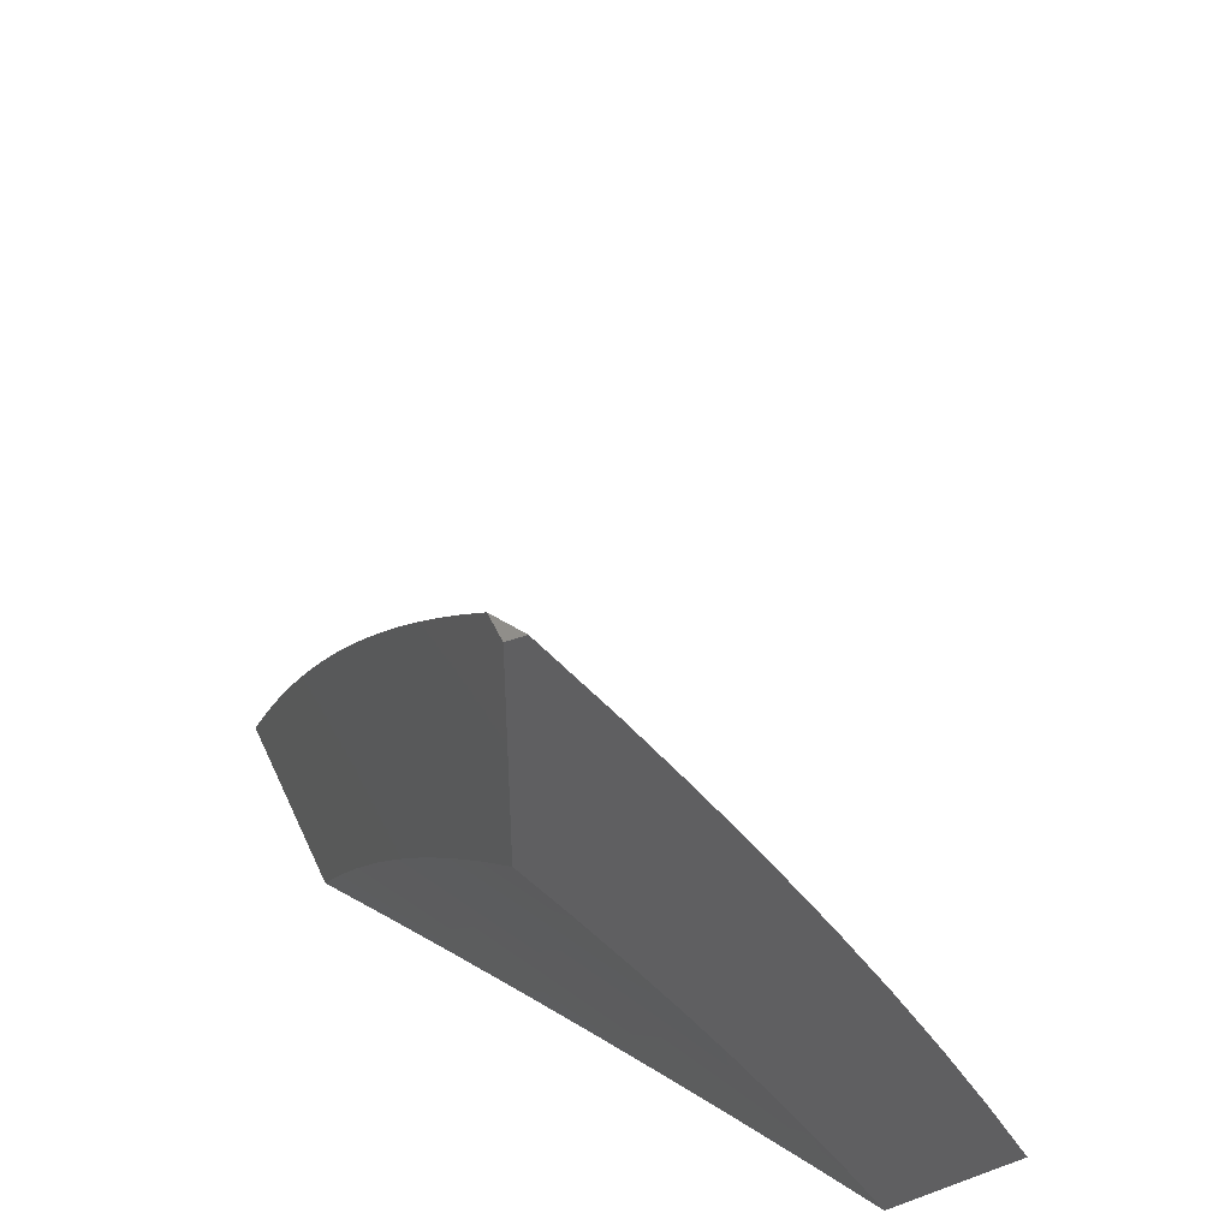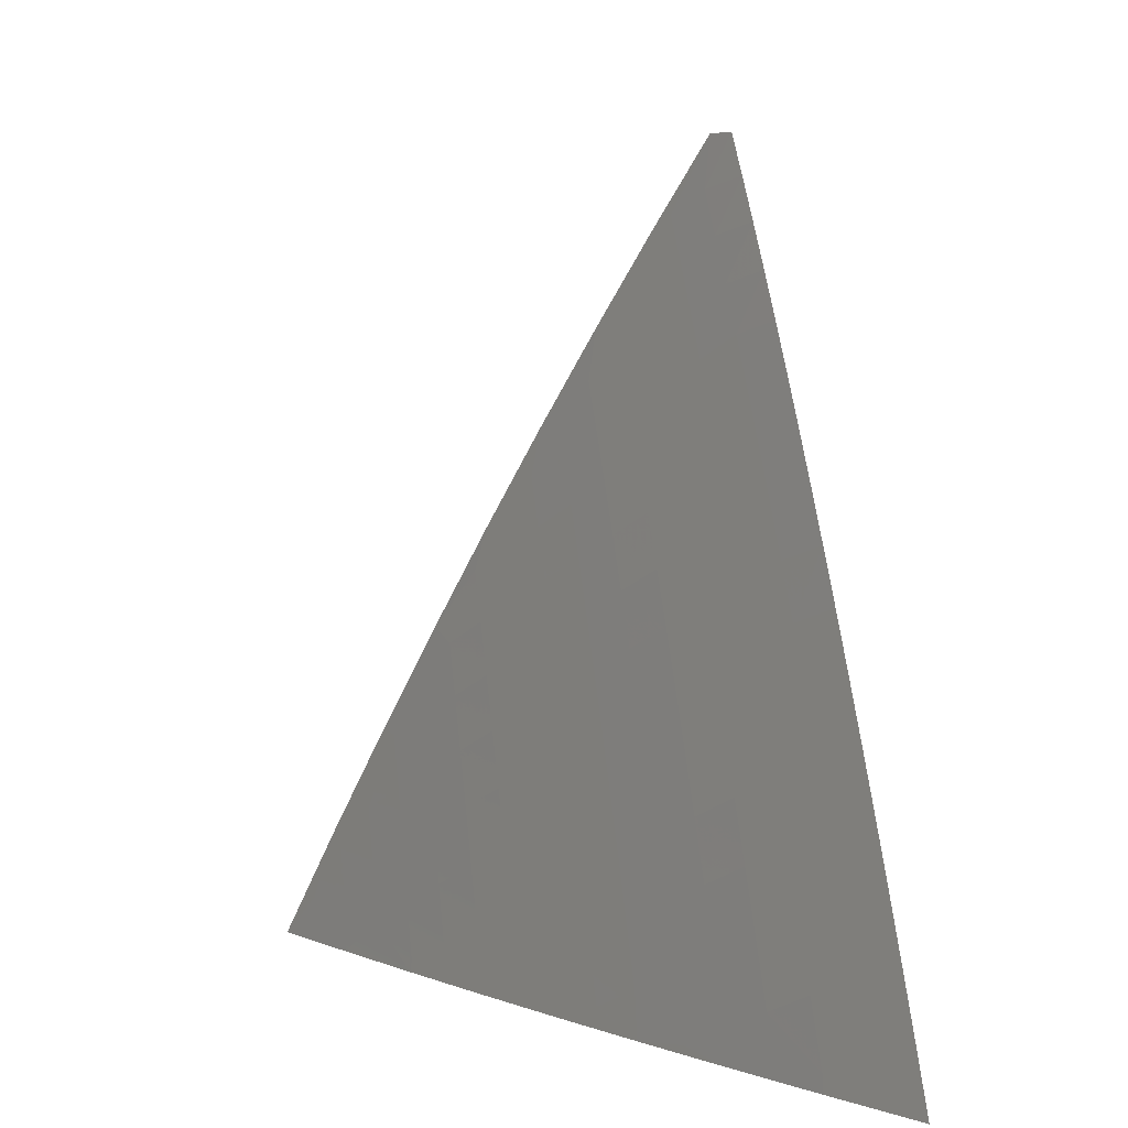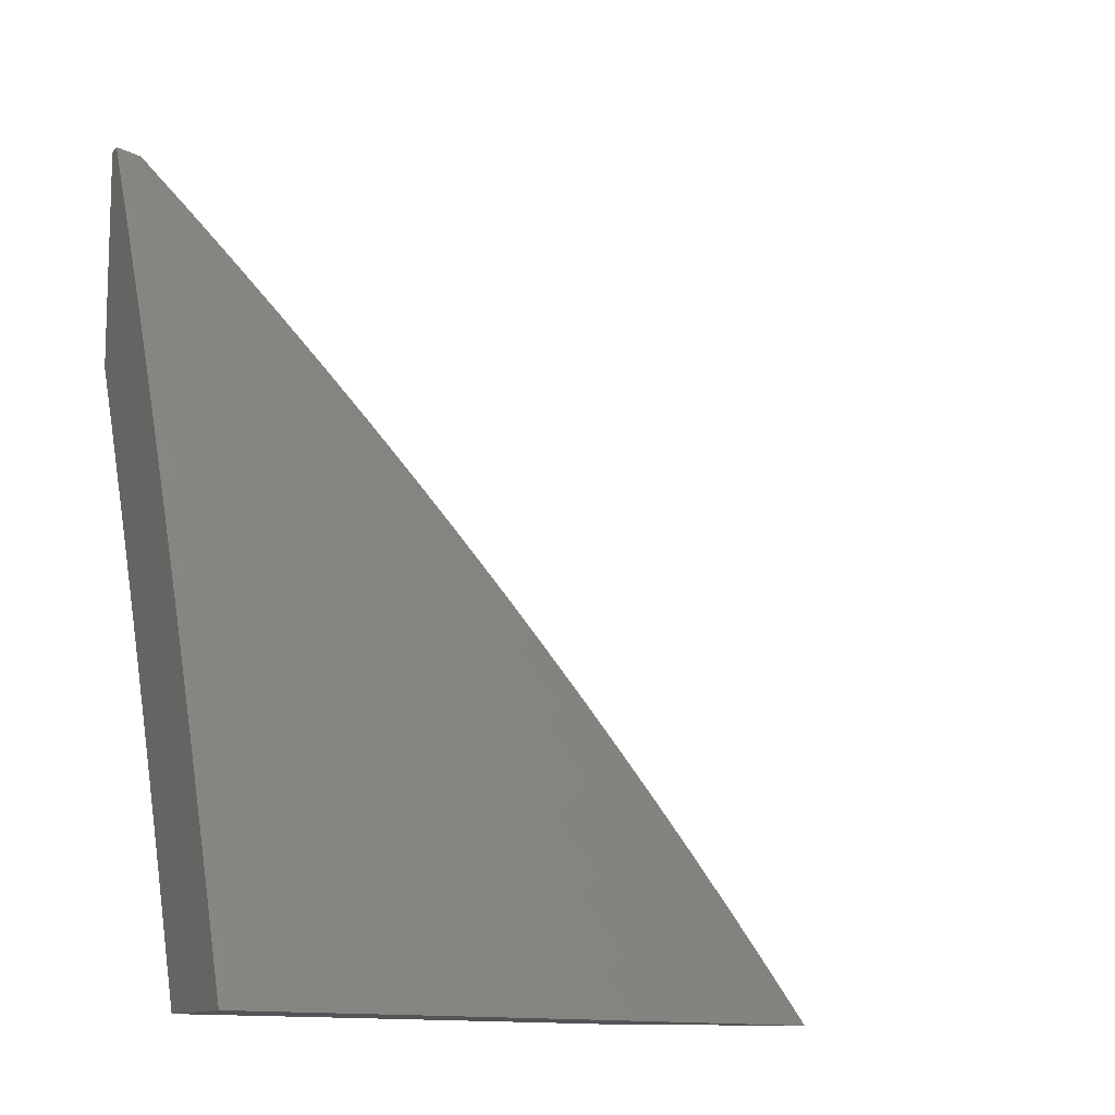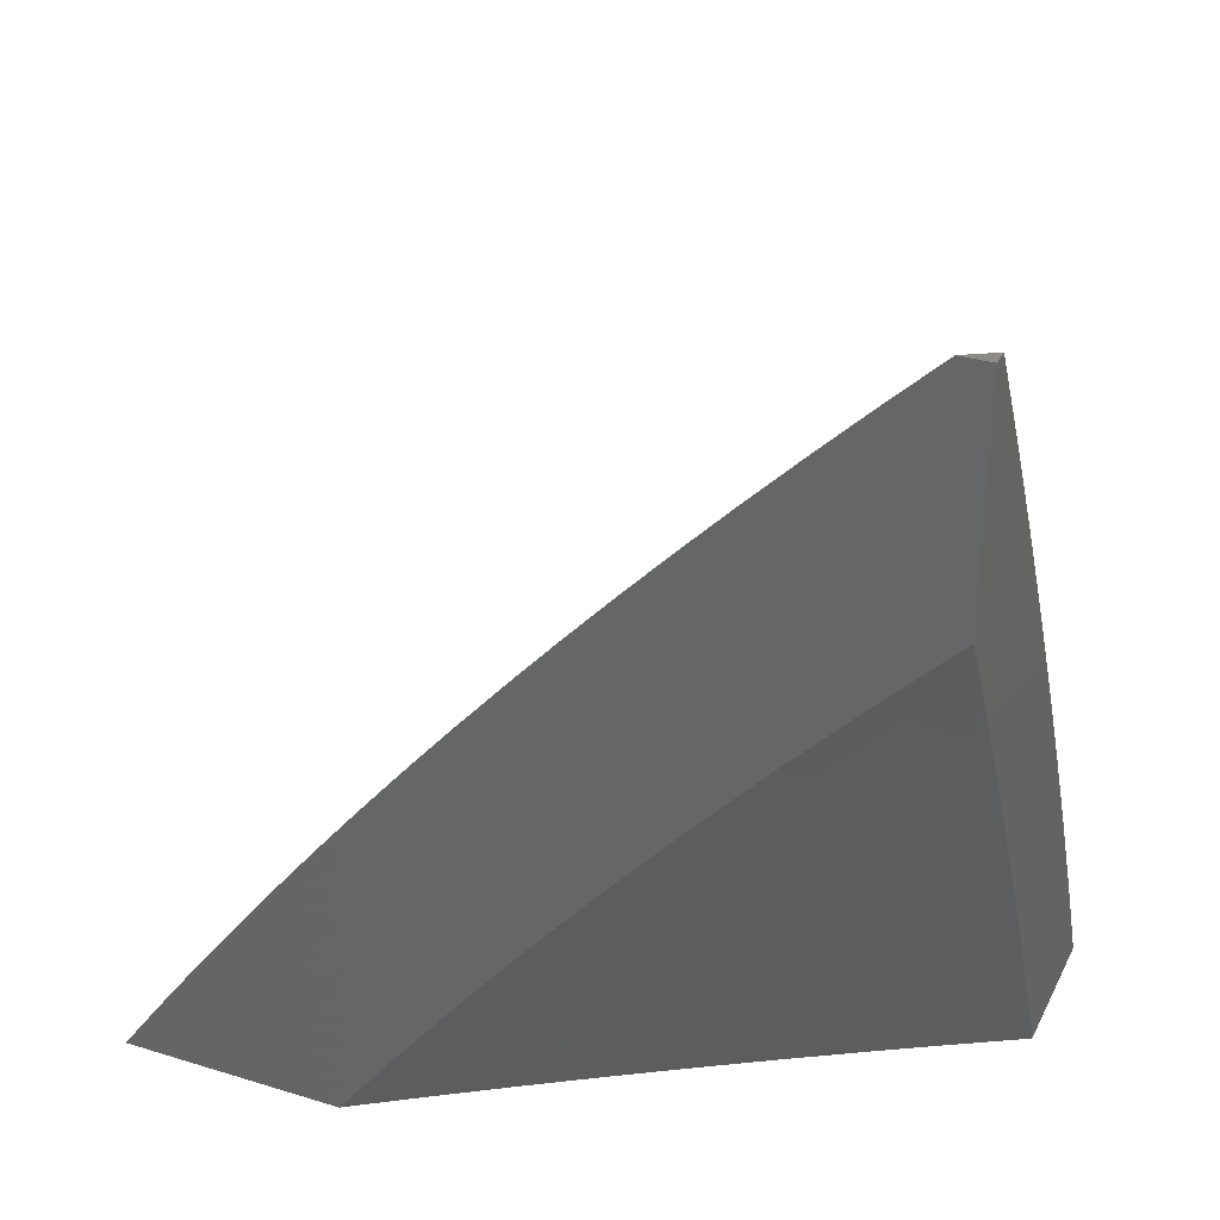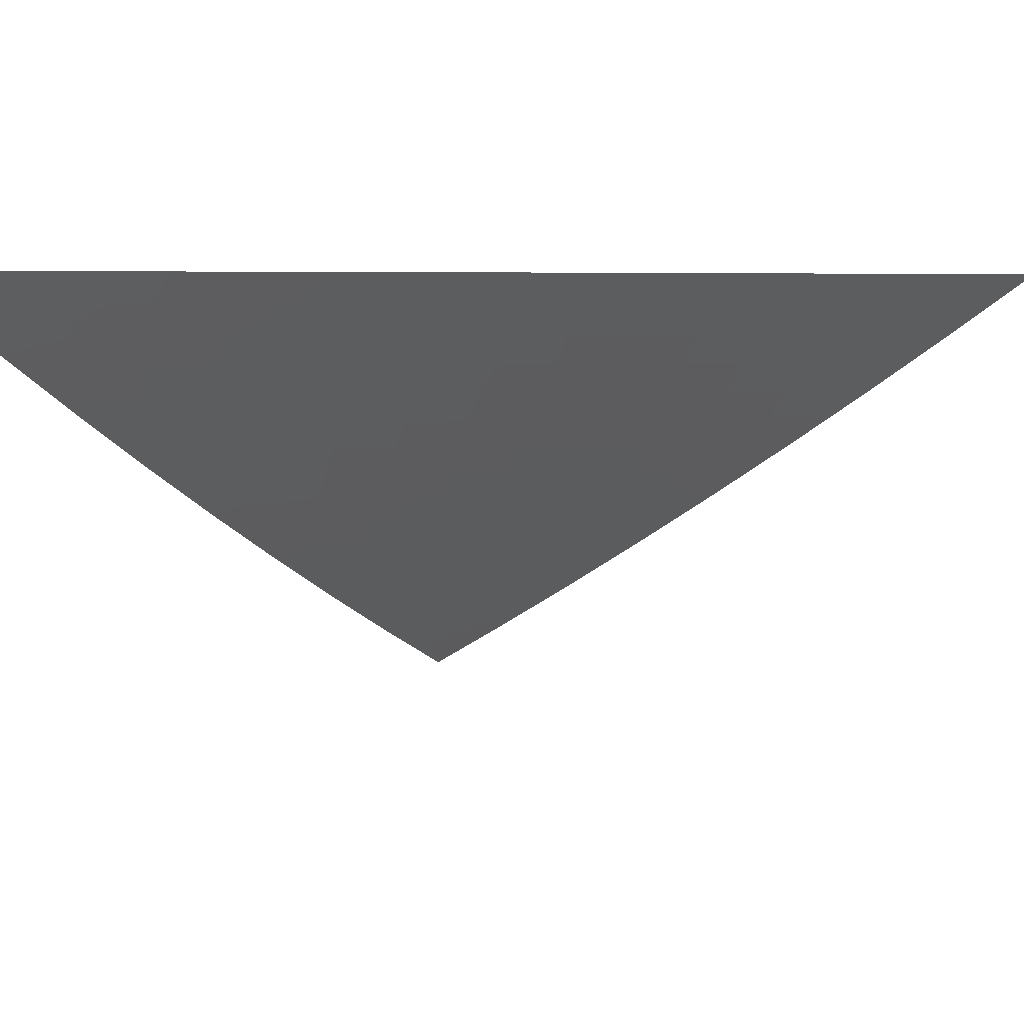
<metadata>
{"format":"stl","ext":"stl","renderer":"f3d","projection":"perspective","resolution":1024,"background":"white","views":[{"elev":45.4,"azim":67.1,"up":"+Y"},{"elev":5.1,"azim":-99.3,"up":"+Y"},{"elev":-11.3,"azim":157.1,"up":"+Y"},{"elev":32.2,"azim":23.2,"up":"+Y"},{"elev":5.1,"azim":-147.4,"up":"+Z"}]}
</metadata>
<code>
# stl→obj: 250 verts, 496 faces
v -5.786 4 -9.075
v -5.895 4 -9
v -5.811 4.043 -9.037
v -5.847 4.067 -9
v -5.798 4.134 -9
v -5.762 4.11 -9.037
v -5.748 4.2 -9
v -5.711 4.176 -9.037
v -5.698 4.265 -9
v -5.66 4.242 -9.037
v -5.646 4.33 -9
v -5.609 4.308 -9.037
v -5.594 4.394 -9
v -5.556 4.372 -9.037
v -5.541 4.457 -9
v -5.502 4.437 -9.037
v -5.488 4.52 -9
v -5.448 4.5 -9.037
v -5.434 4.582 -9
v -5.393 4.563 -9.037
v -5.379 4.644 -9
v -5.337 4.626 -9.037
v -5.323 4.705 -9
v -5.281 4.687 -9.037
v -5.267 4.765 -9
v -5.223 4.748 -9.037
v -5.209 4.825 -9
v -5.165 4.809 -9.037
v -5.152 4.884 -9
v -5.106 4.869 -9.037
v -5.093 4.942 -9
v -5.046 4.928 -9.037
v -5.034 5 -9
v -5 5 -9.02
v -5.016 4.898 -9.073
v -5 4.878 -9.094
v -5.075 4.839 -9.073
v -5.043 4.809 -9.109
v -5.133 4.779 -9.073
v -5.102 4.75 -9.109
v -5.191 4.719 -9.073
v -5.159 4.69 -9.109
v -5.248 4.659 -9.073
v -5.216 4.63 -9.109
v -5.305 4.597 -9.073
v -5.272 4.569 -9.109
v -5.36 4.535 -9.073
v -5.327 4.507 -9.109
v -5.415 4.473 -9.073
v -5.381 4.445 -9.109
v -5.469 4.409 -9.073
v -5.435 4.382 -9.109
v -5.522 4.346 -9.073
v -5.488 4.319 -9.109
v -5.574 4.281 -9.073
v -5.54 4.255 -9.109
v -5.626 4.216 -9.073
v -5.591 4.19 -9.109
v -5.676 4.151 -9.073
v -5.641 4.125 -9.109
v -5.726 4.085 -9.073
v -5.691 4.06 -9.109
v -5.775 4.018 -9.073
v -5.012 4.779 -9.145
v -5 4.756 -9.166
v -5.07 4.72 -9.145
v -5.038 4.69 -9.181
v -5.127 4.661 -9.145
v -5.094 4.631 -9.181
v -5.183 4.601 -9.145
v -5.15 4.572 -9.181
v -5.239 4.54 -9.145
v -5.206 4.512 -9.181
v -5.294 4.479 -9.145
v -5.26 4.451 -9.181
v -5.348 4.417 -9.145
v -5.314 4.389 -9.181
v -5.401 4.355 -9.145
v -5.367 4.327 -9.181
v -5.453 4.292 -9.145
v -5.419 4.265 -9.181
v -5.505 4.228 -9.145
v -5.47 4.202 -9.181
v -5.556 4.164 -9.145
v -5.521 4.138 -9.181
v -5.606 4.099 -9.145
v -5.571 4.074 -9.181
v -5.655 4.034 -9.145
v -5.62 4.009 -9.181
v -5.677 4 -9.148
v -5.566 4 -9.22
v -5.535 4.048 -9.217
v -5.486 4.111 -9.217
v -5.45 4.085 -9.252
v -5.401 4.148 -9.252
v -5.365 4.121 -9.287
v -5.315 4.183 -9.287
v -5.28 4.155 -9.322
v -5.229 4.216 -9.322
v -5.195 4.188 -9.356
v -5.143 4.249 -9.356
v -5.109 4.22 -9.391
v -5.057 4.279 -9.391
v -5.023 4.25 -9.425
v -5 4.256 -9.435
v -5.04 4.163 -9.459
v -5.005 4.134 -9.492
v -5.09 4.104 -9.459
v -5.055 4.076 -9.492
v -5.139 4.045 -9.459
v -5.104 4.017 -9.492
v -5.115 4 -9.494
v -5.02 4.047 -9.525
v -5 4 -9.559
v -5 4.128 -9.498
v -5.006 4.661 -9.217
v -5 4.632 -9.236
v -5.062 4.602 -9.217
v -5.029 4.572 -9.252
v -5.118 4.543 -9.217
v -5.085 4.513 -9.252
v -5.173 4.483 -9.217
v -5.139 4.454 -9.252
v -5.227 4.422 -9.217
v -5.193 4.394 -9.252
v -5.28 4.361 -9.217
v -5.246 4.333 -9.252
v -5.333 4.3 -9.217
v -5.298 4.272 -9.252
v -5.384 4.238 -9.217
v -5.35 4.21 -9.252
v -5.436 4.175 -9.217
v -5 4.508 -9.304
v -5.052 4.484 -9.287
v -5.018 4.455 -9.322
v -5 4.382 -9.37
v -5.072 4.396 -9.322
v -5.039 4.367 -9.356
v -5.125 4.337 -9.322
v -5.091 4.308 -9.356
v -5.178 4.277 -9.322
v -5.005 4.338 -9.391
v -5.229 4 -9.427
v -5.175 4.072 -9.425
v -5.125 4.132 -9.425
v -5.074 4.192 -9.425
v -5.342 4 -9.36
v -5.259 4.039 -9.391
v -5.224 4.012 -9.425
v -5.21 4.1 -9.391
v -5.295 4.067 -9.356
v -5.245 4.128 -9.356
v -5.33 4.094 -9.322
v -5.455 4 -9.291
v -5.379 4.032 -9.322
v -5.344 4.005 -9.356
v -5.415 4.058 -9.287
v -5.5 4.022 -9.252
v -5.264 4.244 -9.287
v -5.212 4.305 -9.287
v -5.159 4.365 -9.287
v -5.106 4.425 -9.287
v -5.16 4.16 -9.391
v -5 4.649 -9.052
v -5 4.74 -9
v -5.063 4.632 -9.025
v -5.085 4.652 -9
v -5.169 4.563 -9
v -5.146 4.543 -9.025
v -5.251 4.473 -9
v -5.228 4.453 -9.025
v -5.331 4.381 -9
v -5.308 4.362 -9.025
v -5.41 4.288 -9
v -5.386 4.269 -9.025
v -5.487 4.193 -9
v -5.463 4.175 -9.025
v -5.562 4.097 -9
v -5.538 4.079 -9.025
v -5.558 4 -9.051
v -5.513 4.061 -9.051
v -5.488 4.042 -9.076
v -5.414 4.137 -9.076
v -5.389 4.118 -9.101
v -5.314 4.211 -9.101
v -5.29 4.192 -9.126
v -5.213 4.283 -9.126
v -5.189 4.263 -9.15
v -5.11 4.353 -9.15
v -5.087 4.333 -9.175
v -5.007 4.42 -9.175
v -5.063 4.312 -9.199
v -5 4.374 -9.204
v -5.039 4.292 -9.224
v -5 4.281 -9.252
v -5.016 4.272 -9.248
v -5.068 4.164 -9.272
v -5.092 4.184 -9.248
v -5.168 4.095 -9.248
v -5.192 4.114 -9.224
v -5.266 4.024 -9.224
v -5.291 4.043 -9.199
v -5.322 4 -9.201
v -5.316 4.062 -9.175
v -5.34 4.081 -9.15
v -5.241 4.153 -9.175
v -5.265 4.173 -9.15
v -5.165 4.244 -9.175
v -5.636 4 -9
v -5.48 4 -9.102
v -5.464 4.024 -9.101
v -5.365 4.099 -9.126
v -5.439 4.006 -9.126
v -5.401 4 -9.152
v -5.242 4 -9.25
v -5.241 4.004 -9.248
v -5.162 4 -9.298
v -5.143 4.075 -9.272
v -5.118 4.056 -9.296
v -5.044 4.144 -9.296
v -5.02 4.124 -9.32
v -5 4.188 -9.3
v -5 4.094 -9.346
v -5.069 4.016 -9.344
v -5 4 -9.391
v -5.081 4 -9.345
v -5.094 4.036 -9.32
v -5 4.466 -9.154
v -5.031 4.441 -9.15
v -5.134 4.373 -9.126
v -5.236 4.303 -9.101
v -5.338 4.231 -9.076
v -5.438 4.156 -9.051
v -5.054 4.461 -9.126
v -5 4.558 -9.104
v -5.077 4.482 -9.101
v -5.018 4.59 -9.076
v -5.1 4.502 -9.076
v -5.123 4.523 -9.051
v -5.204 4.433 -9.051
v -5.04 4.611 -9.051
v -5.181 4.413 -9.076
v -5.284 4.342 -9.051
v -5.157 4.393 -9.101
v -5.26 4.323 -9.076
v -5.362 4.25 -9.051
v -5.141 4.224 -9.199
v -5.117 4.204 -9.224
v -5.217 4.134 -9.199
v -5 5 -9
f 1 2 3
f 3 2 4
f 3 4 5
f 3 5 6
f 6 5 7
f 6 7 8
f 8 7 9
f 8 9 10
f 10 9 11
f 10 11 12
f 12 11 13
f 12 13 14
f 14 13 15
f 14 15 16
f 16 15 17
f 16 17 18
f 18 17 19
f 18 19 20
f 20 19 21
f 20 21 22
f 22 21 23
f 22 23 24
f 24 23 25
f 24 25 26
f 26 25 27
f 26 27 28
f 28 27 29
f 28 29 30
f 30 29 31
f 30 31 32
f 32 31 33
f 32 33 34
f 32 34 35
f 35 34 36
f 35 36 37
f 37 36 38
f 37 38 39
f 39 38 40
f 39 40 41
f 41 40 42
f 41 42 43
f 43 42 44
f 43 44 45
f 45 44 46
f 45 46 47
f 47 46 48
f 47 48 49
f 49 48 50
f 49 50 51
f 51 50 52
f 51 52 53
f 53 52 54
f 53 54 55
f 55 54 56
f 55 56 57
f 57 56 58
f 57 58 59
f 59 58 60
f 59 60 61
f 61 60 62
f 61 62 63
f 63 62 1
f 63 1 3
f 38 36 64
f 64 36 65
f 64 65 66
f 66 65 67
f 66 67 68
f 68 67 69
f 68 69 70
f 70 69 71
f 70 71 72
f 72 71 73
f 72 73 74
f 74 73 75
f 74 75 76
f 76 75 77
f 76 77 78
f 78 77 79
f 78 79 80
f 80 79 81
f 80 81 82
f 82 81 83
f 82 83 84
f 84 83 85
f 84 85 86
f 86 85 87
f 86 87 88
f 88 87 89
f 88 89 90
f 90 89 91
f 91 89 87
f 91 87 92
f 92 87 93
f 92 93 94
f 94 93 95
f 94 95 96
f 96 95 97
f 96 97 98
f 98 97 99
f 98 99 100
f 100 99 101
f 100 101 102
f 102 101 103
f 102 103 104
f 104 103 105
f 104 105 106
f 106 105 107
f 106 107 108
f 108 107 109
f 108 109 110
f 110 109 111
f 110 111 112
f 112 111 113
f 112 113 114
f 114 113 115
f 115 113 109
f 115 109 107
f 67 65 116
f 116 65 117
f 116 117 118
f 118 117 119
f 118 119 120
f 120 119 121
f 120 121 122
f 122 121 123
f 122 123 124
f 124 123 125
f 124 125 126
f 126 125 127
f 126 127 128
f 128 127 129
f 128 129 130
f 130 129 131
f 130 131 132
f 132 131 95
f 132 95 93
f 117 133 119
f 119 133 134
f 119 134 121
f 121 134 123
f 134 133 135
f 135 133 136
f 135 136 137
f 137 136 138
f 137 138 139
f 139 138 140
f 139 140 141
f 141 140 101
f 141 101 99
f 138 136 142
f 142 136 105
f 142 105 103
f 105 115 107
f 112 143 110
f 110 143 144
f 110 144 108
f 108 144 145
f 108 145 106
f 106 145 146
f 106 146 104
f 104 146 102
f 147 148 143
f 143 148 149
f 143 149 144
f 144 149 148
f 144 148 150
f 150 148 151
f 150 151 152
f 152 151 153
f 152 153 98
f 98 153 96
f 154 155 147
f 147 155 156
f 147 156 151
f 151 156 155
f 151 155 153
f 153 155 157
f 153 157 96
f 96 157 94
f 91 158 154
f 154 158 157
f 154 157 155
f 88 90 62
f 62 90 1
f 61 63 3
f 59 61 6
f 6 61 3
f 86 88 62
f 86 62 60
f 57 59 8
f 8 59 6
f 84 86 60
f 84 60 58
f 158 91 92
f 93 87 85
f 157 158 94
f 94 158 92
f 55 57 10
f 10 57 8
f 82 84 58
f 82 58 56
f 132 93 85
f 132 85 83
f 53 55 12
f 12 55 10
f 80 82 56
f 80 56 54
f 130 132 83
f 130 83 81
f 97 95 131
f 151 148 147
f 51 53 14
f 14 53 12
f 78 80 54
f 78 54 52
f 128 130 81
f 128 81 79
f 97 131 159
f 159 131 129
f 159 129 160
f 160 129 127
f 160 127 161
f 161 127 125
f 161 125 162
f 162 125 123
f 162 123 134
f 98 100 152
f 152 100 163
f 152 163 150
f 150 163 145
f 150 145 144
f 113 111 109
f 49 51 16
f 16 51 14
f 76 78 52
f 76 52 50
f 126 128 79
f 126 79 77
f 141 99 159
f 159 99 97
f 141 159 160
f 146 145 163
f 146 163 102
f 102 163 100
f 47 49 18
f 18 49 16
f 74 76 50
f 74 50 48
f 124 126 77
f 124 77 75
f 139 141 160
f 139 160 161
f 103 101 140
f 45 47 20
f 20 47 18
f 72 74 48
f 72 48 46
f 122 124 75
f 122 75 73
f 137 139 161
f 137 161 162
f 142 103 140
f 142 140 138
f 43 45 22
f 22 45 20
f 70 72 46
f 70 46 44
f 120 122 73
f 120 73 71
f 135 137 162
f 135 162 134
f 41 43 24
f 24 43 22
f 68 70 44
f 68 44 42
f 118 120 71
f 118 71 69
f 39 41 26
f 26 41 24
f 66 68 42
f 66 42 40
f 116 118 69
f 116 69 67
f 37 39 28
f 28 39 26
f 64 66 40
f 64 40 38
f 35 37 30
f 30 37 28
f 32 35 30
f 164 165 166
f 166 165 167
f 166 167 168
f 166 168 169
f 169 168 170
f 169 170 171
f 171 170 172
f 171 172 173
f 173 172 174
f 173 174 175
f 175 174 176
f 175 176 177
f 177 176 178
f 177 178 179
f 179 178 180
f 179 180 181
f 181 180 182
f 181 182 183
f 183 182 184
f 183 184 185
f 185 184 186
f 185 186 187
f 187 186 188
f 187 188 189
f 189 188 190
f 189 190 191
f 191 190 192
f 191 192 193
f 193 192 194
f 193 194 195
f 195 194 196
f 195 196 197
f 197 196 198
f 197 198 199
f 199 198 200
f 199 200 201
f 201 200 202
f 201 202 203
f 203 202 204
f 203 204 205
f 205 204 206
f 205 206 207
f 207 206 208
f 207 208 188
f 188 208 190
f 178 209 180
f 180 210 182
f 182 210 211
f 182 211 184
f 184 211 212
f 184 212 186
f 186 212 207
f 186 207 188
f 211 210 213
f 213 210 214
f 213 214 212
f 212 214 205
f 212 205 207
f 214 203 205
f 203 215 201
f 201 215 216
f 201 216 199
f 199 216 217
f 199 217 218
f 218 217 219
f 218 219 220
f 220 219 221
f 220 221 222
f 222 221 223
f 223 221 224
f 223 224 225
f 225 224 226
f 226 224 227
f 226 227 217
f 217 227 219
f 215 217 216
f 220 222 197
f 197 222 195
f 193 228 191
f 191 228 229
f 191 229 189
f 189 229 230
f 189 230 187
f 187 230 231
f 187 231 185
f 185 231 232
f 185 232 183
f 183 232 233
f 183 233 181
f 181 233 179
f 229 228 234
f 234 228 235
f 234 235 236
f 236 235 237
f 236 237 238
f 238 237 239
f 238 239 240
f 240 239 171
f 240 171 173
f 235 164 237
f 237 164 241
f 237 241 239
f 239 241 169
f 239 169 171
f 241 164 166
f 241 166 169
f 236 238 242
f 242 238 240
f 242 240 243
f 243 240 173
f 243 173 175
f 230 229 234
f 234 236 244
f 244 236 242
f 244 242 245
f 245 242 243
f 245 243 246
f 246 243 175
f 246 175 177
f 231 230 244
f 244 230 234
f 231 244 245
f 190 208 192
f 192 208 247
f 192 247 194
f 194 247 248
f 194 248 196
f 196 248 198
f 232 231 245
f 232 245 246
f 208 206 247
f 247 206 249
f 247 249 248
f 248 249 200
f 248 200 198
f 218 220 197
f 218 197 199
f 233 232 246
f 233 246 177
f 202 200 249
f 202 249 204
f 204 249 206
f 224 221 227
f 227 221 219
f 179 233 177
f 213 212 211
f 34 33 250
f 33 31 250
f 250 31 165
f 165 31 29
f 165 29 167
f 167 29 27
f 167 27 25
f 167 25 168
f 168 25 23
f 168 23 170
f 170 23 21
f 170 21 19
f 170 19 172
f 172 19 17
f 172 17 15
f 172 15 174
f 174 15 13
f 174 13 176
f 176 13 11
f 176 11 9
f 176 9 178
f 178 9 7
f 178 7 209
f 209 7 5
f 209 5 4
f 4 2 209
f 2 1 209
f 209 1 180
f 180 1 90
f 180 90 210
f 210 90 91
f 210 91 214
f 214 91 154
f 214 154 203
f 203 154 215
f 215 154 147
f 215 147 217
f 217 147 143
f 217 143 226
f 226 143 225
f 225 143 112
f 225 112 114
f 114 115 225
f 225 115 105
f 225 105 223
f 223 105 222
f 222 105 136
f 222 136 195
f 195 136 133
f 195 133 193
f 193 133 117
f 193 117 228
f 228 117 235
f 235 117 65
f 235 65 164
f 164 65 36
f 164 36 165
f 165 36 34
f 165 34 250

</code>
